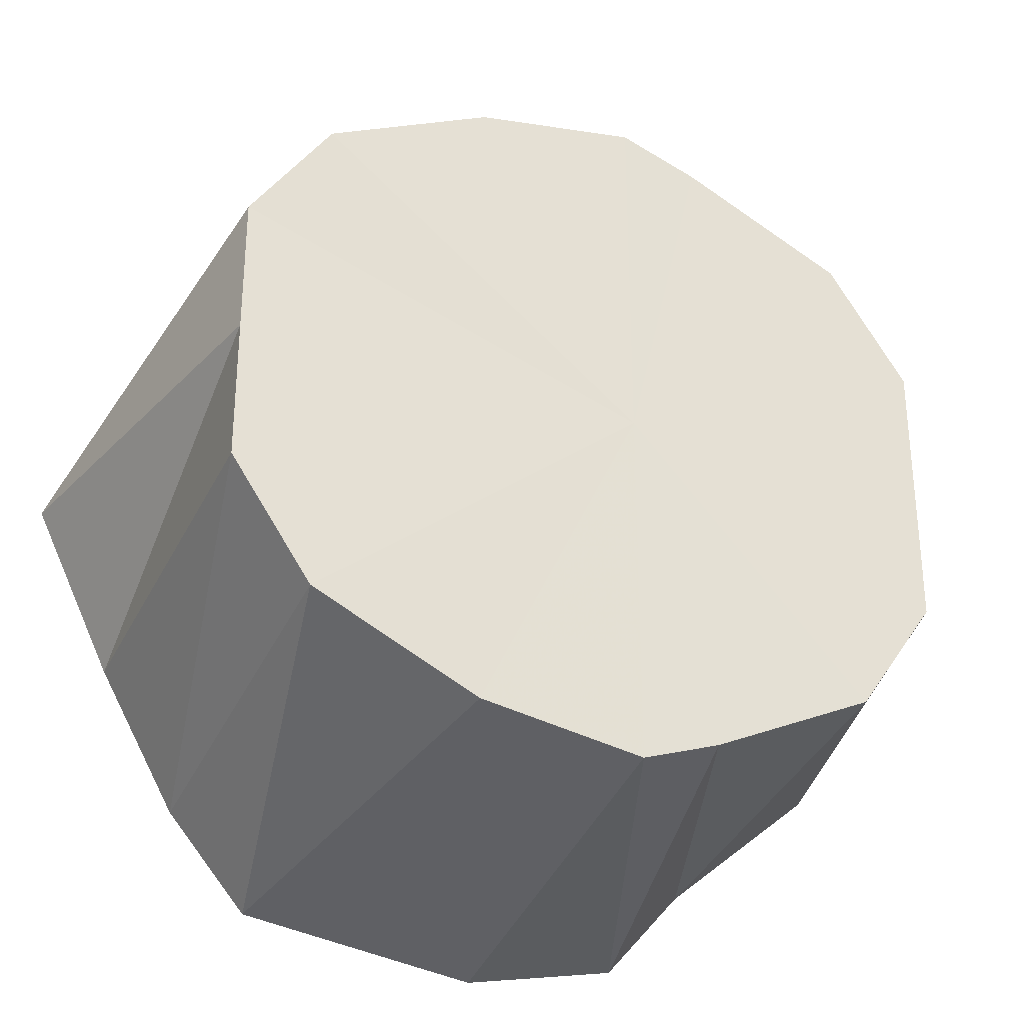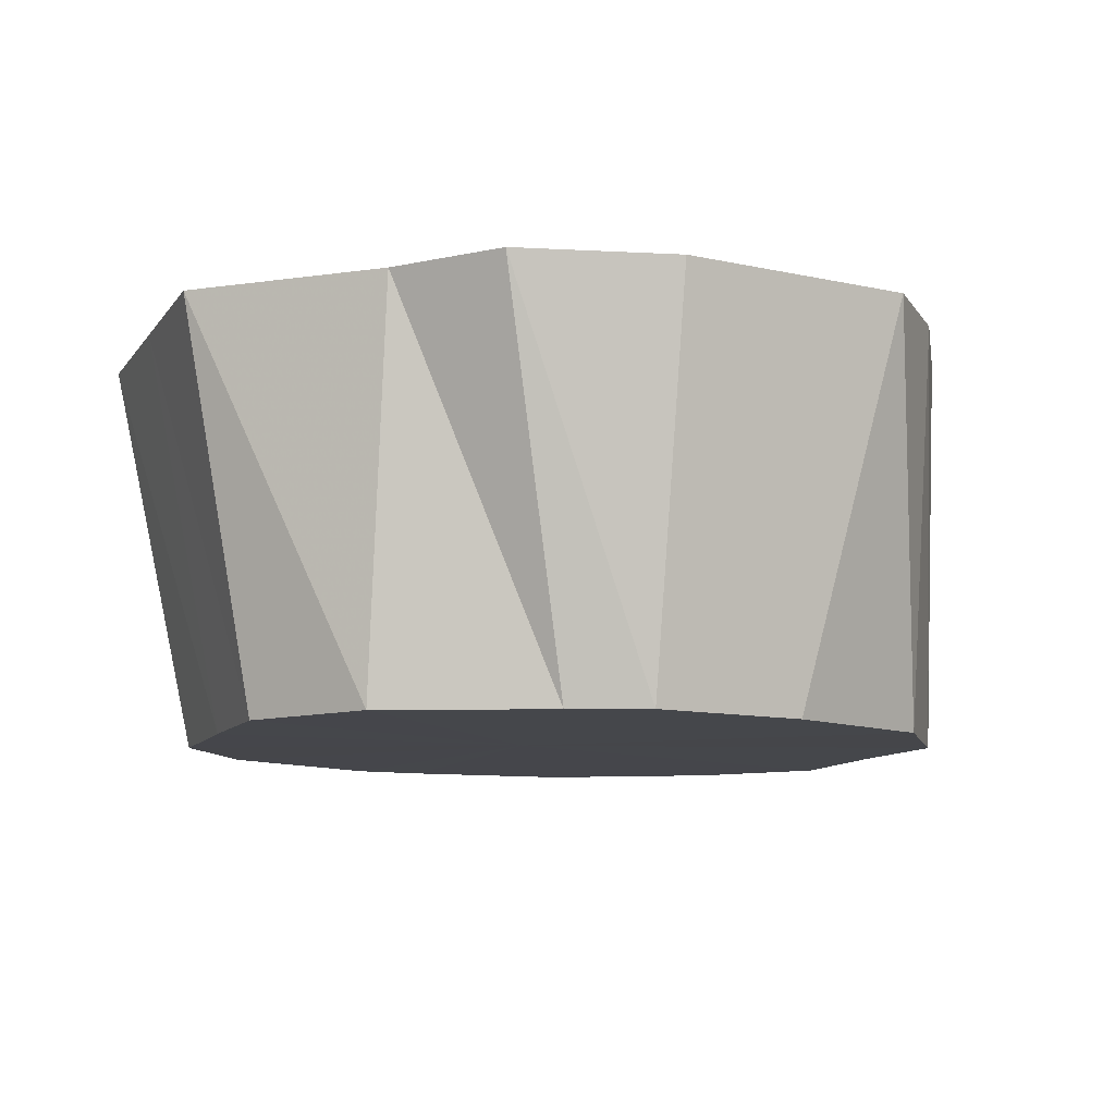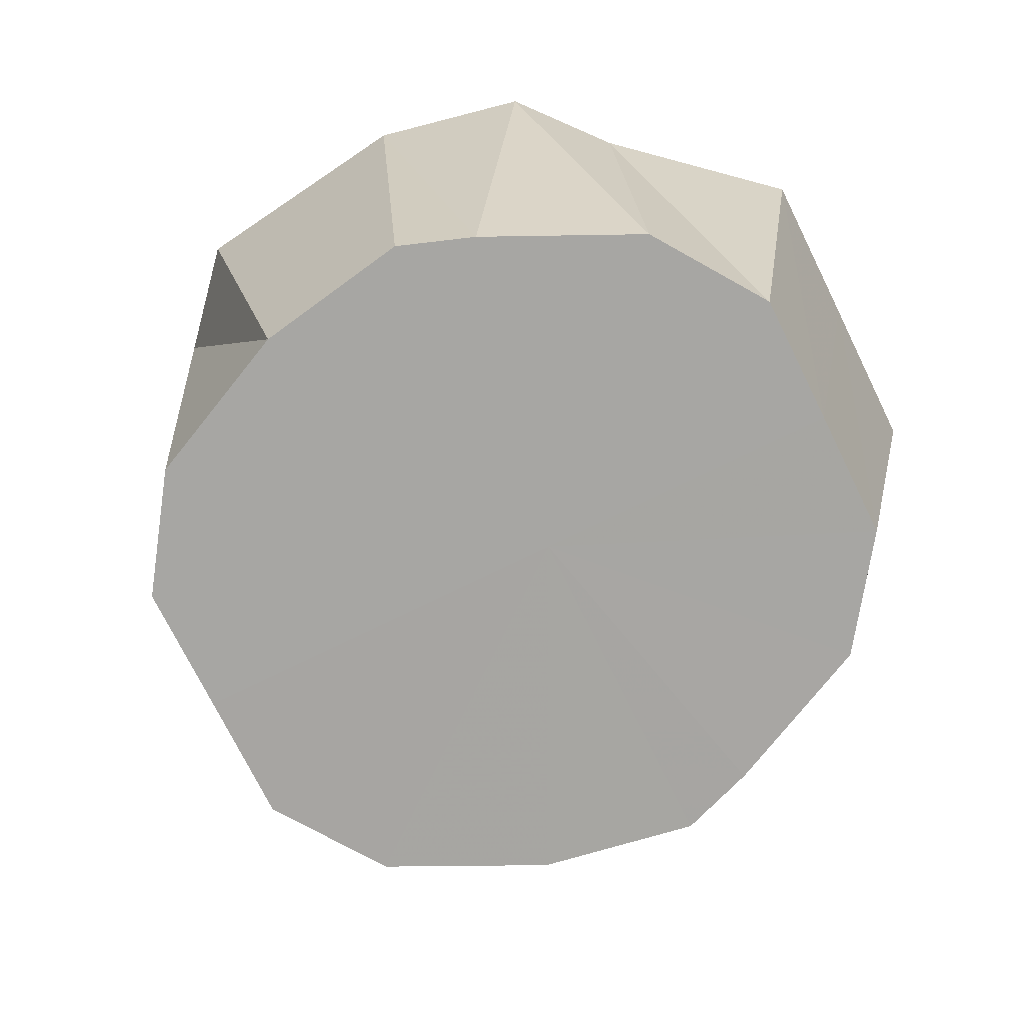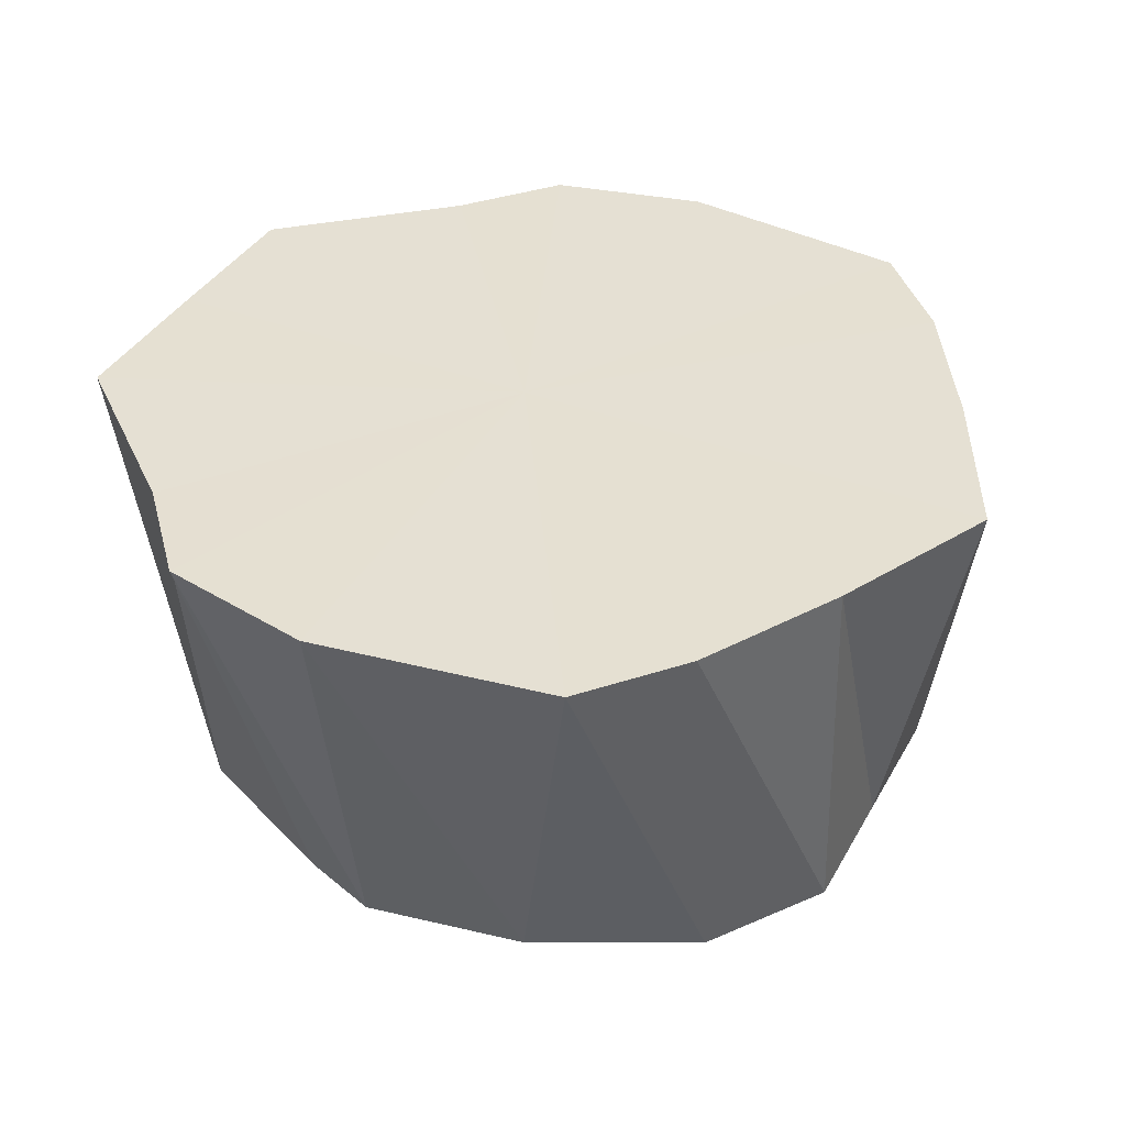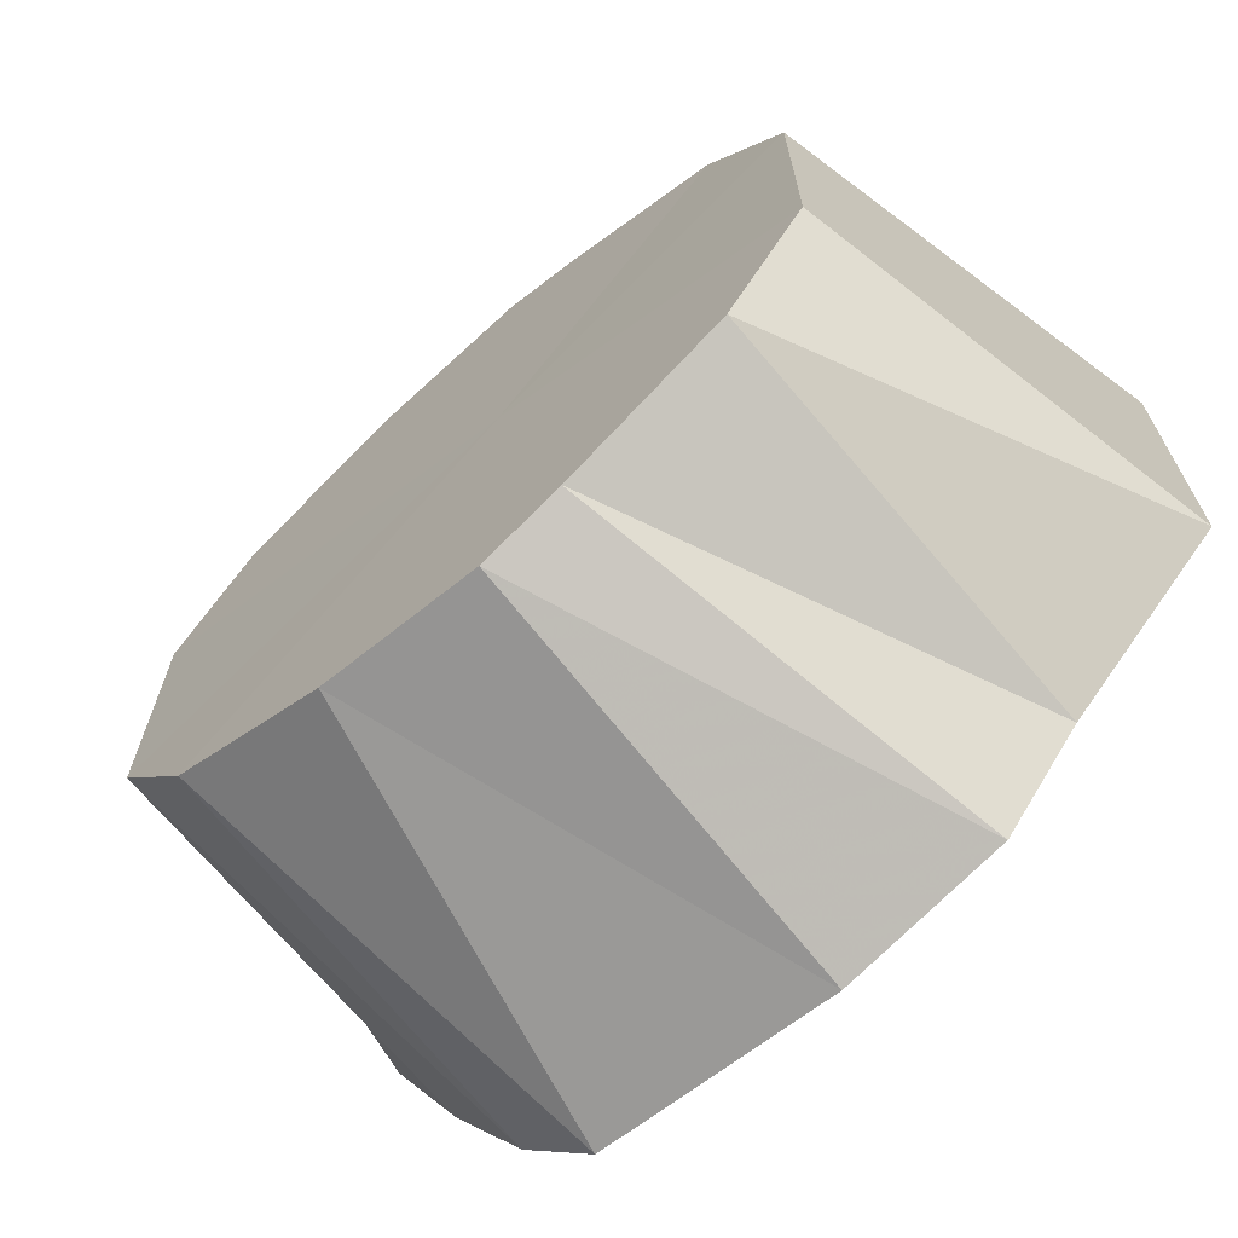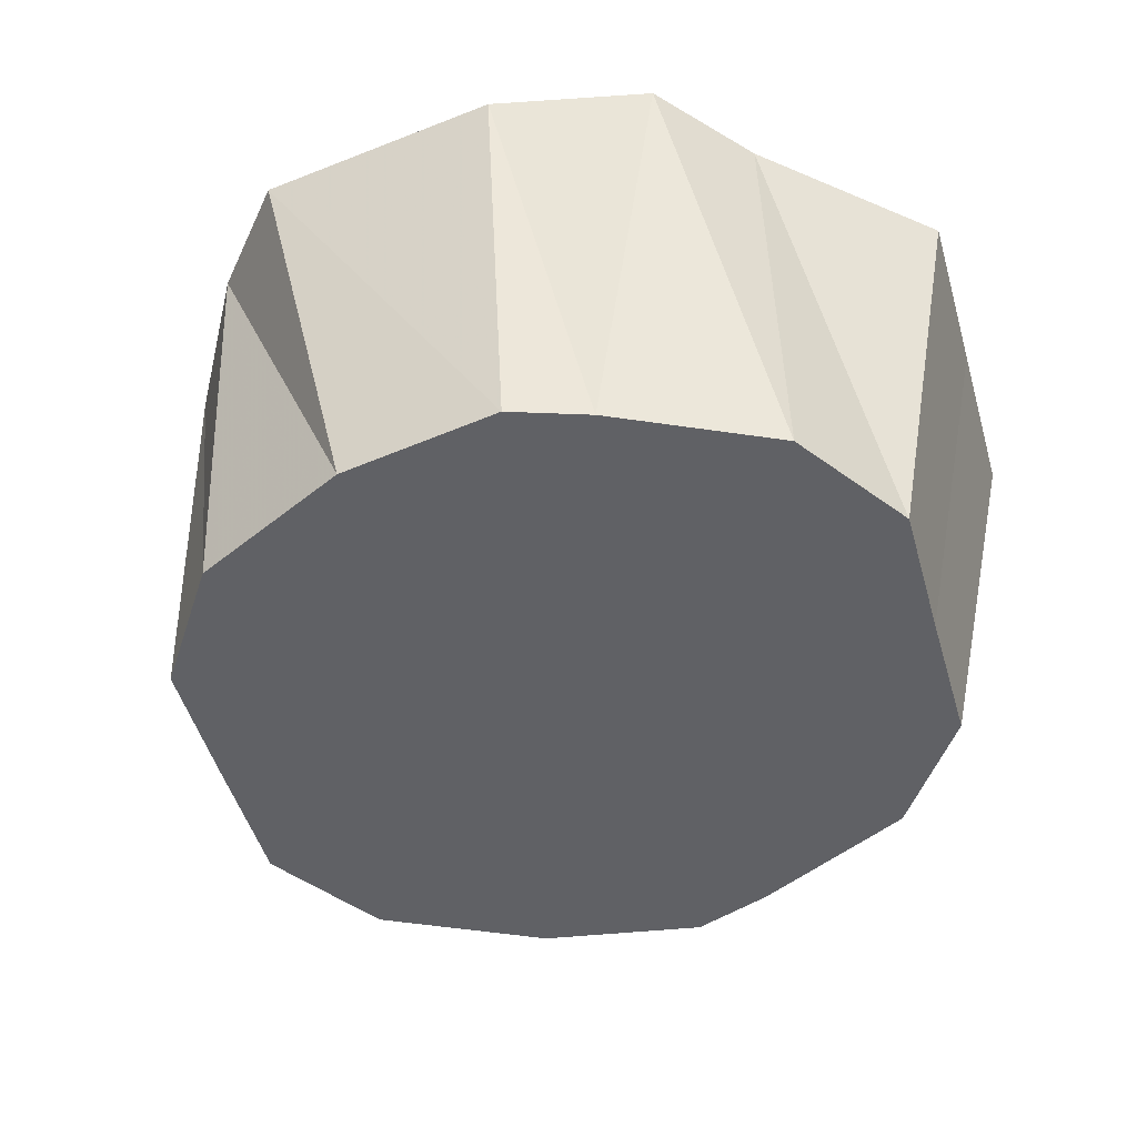
<metadata>
{"format":"obj","ext":"obj","renderer":"f3d","projection":"perspective","resolution":1024,"background":"white","views":[{"elev":-30.9,"azim":-24.0,"up":"+Z"},{"elev":-10.2,"azim":159.4,"up":"+Y"},{"elev":-74.1,"azim":26.2,"up":"+Y"},{"elev":37.8,"azim":-153.8,"up":"+Y"},{"elev":-68.9,"azim":41.3,"up":"+Z"},{"elev":-49.2,"azim":16.1,"up":"+Y"}]}
</metadata>
<code>
o 9218
v 2222 1881 23.21
v 2222 1881 23.21
v 2222 1881 23.2
v 2222 1881 23.2
v 2222 1881 23.2
v 2222 1881 23.21
v 2222 1881 23.18
v 2222 1881 23.19
v 2222 1881 23.16
v 2222 1881 23.16
v 2222 1881 23.17
v 2222 1881 23.14
v 2222 1881 23.16
v 2222 1881 23.16
v 2222 1881 23.12
v 2222 1881 23.14
v 2222 1881 23.11
v 2222 1881 23.13
v 2222 1881 23.12
v 2222 1881 23.13
v 2222 1881 23.17
v 2222 1881 23.19
v 2222 1881 23.11
v 2222 1881 23.12
v 2222 1881 23.1
v 2222 1881 23.11
v 2222 1881 23.11
v 2222 1881 23.1
v 2222 1881 23.11
v 2222 1881 23.12
v 2222 1881 23.12
v 2222 1881 23.14
v 2222 1881 23.13
v 2222 1881 23.2
v 2222 1881 23.19
v 2222 1881 23.17
v 2222 1881 23.16
v 2222 1881 23.14
v 2222 1881 23.13
v 2222 1881 23.16
v 2222 1881 23.14
v 2222 1881 23.14
v 2222 1881 23.16
v 2222 1881 23.16
v 2222 1881 23.18
v 2222 1881 23.17
v 2222 1881 23.18
v 2222 1881 23.2
v 2222 1881 23.21
v 2222 1881 23.19
v 2222 1881 23.2
v 2222 1881 23.21
v 2222 1881 23.21
v 2222 1881 23.2
v 2222 1881 23.19
v 2222 1881 23.2
v 2222 1881 23.18
v 2222 1881 23.17
v 2222 1881 23.14
v 2222 1881 23.14
v 2222 1881 23.16
v 2222 1881 23.12
v 2222 1881 23.13
v 2222 1881 23.12
v 2222 1881 23.13
v 2222 1881 23.12
v 2222 1881 23.2
v 2222 1881 23.19
v 2222 1881 23.17
v 2222 1881 23.21
v 2222 1881 23.16
v 2222 1881 23.21
v 2222 1881 23.2
v 2222 1881 23.21
v 2222 1881 23.18
v 2222 1881 23.2
v 2222 1881 23.16
v 2222 1881 23.18
v 2222 1881 23.14
v 2222 1881 23.16
v 2222 1881 23.12
v 2222 1881 23.14
v 2222 1881 23.11
v 2222 1881 23.12
v 2222 1881 23.1
v 2222 1881 23.11
f 1 2 3
f 2 4 5
f 6 5 3
f 4 7 8
f 3 5 9
f 7 10 11
f 10 12 13
f 14 13 11
f 11 13 9
f 12 15 16
f 15 17 18
f 19 20 9
f 21 22 9
f 23 24 18
f 18 24 9
f 17 25 24
f 25 26 27
f 28 27 24
f 24 27 9
f 29 30 27
f 27 30 9
f 26 31 30
f 31 32 33
f 34 35 9
f 35 36 9
f 37 38 9
f 38 39 9
f 32 40 41
f 42 41 33
f 33 41 9
f 41 43 9
f 44 43 41
f 40 45 43
f 43 46 9
f 47 46 43
f 45 48 46
f 48 49 50
f 50 51 9
f 49 1 51
f 52 51 50
f 51 3 9
f 53 3 51
f 54 55 56
f 57 58 55
f 59 60 61
f 62 63 60
f 64 65 66
f 67 68 69
f 70 71 72
f 72 71 73
f 74 71 70
f 73 71 75
f 76 71 74
f 75 71 77
f 78 71 76
f 77 71 79
f 80 71 78
f 79 71 81
f 82 71 80
f 81 71 83
f 84 71 82
f 83 71 85
f 86 71 84
f 85 71 86

</code>
